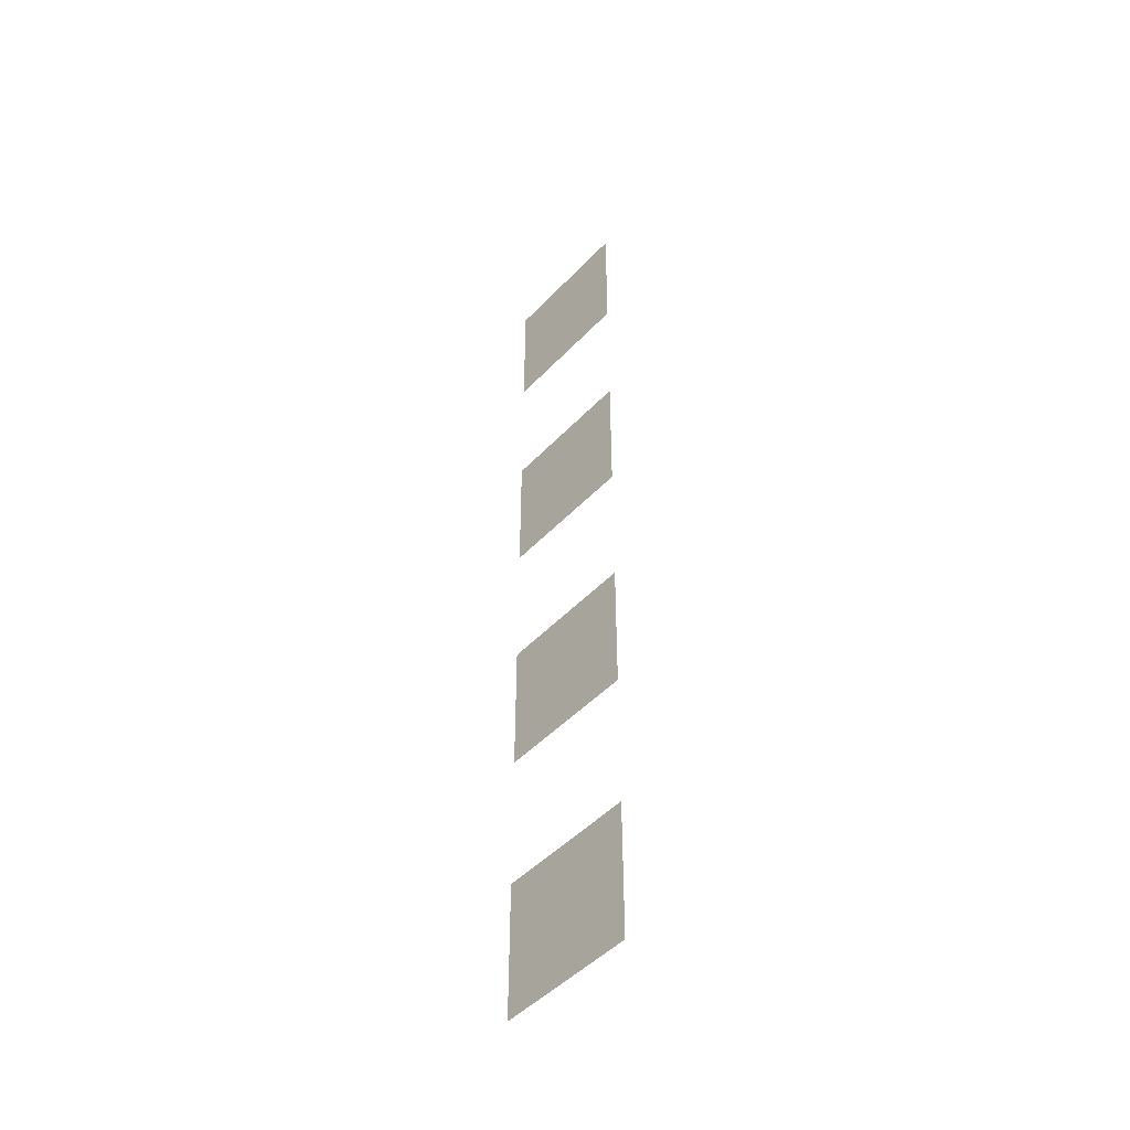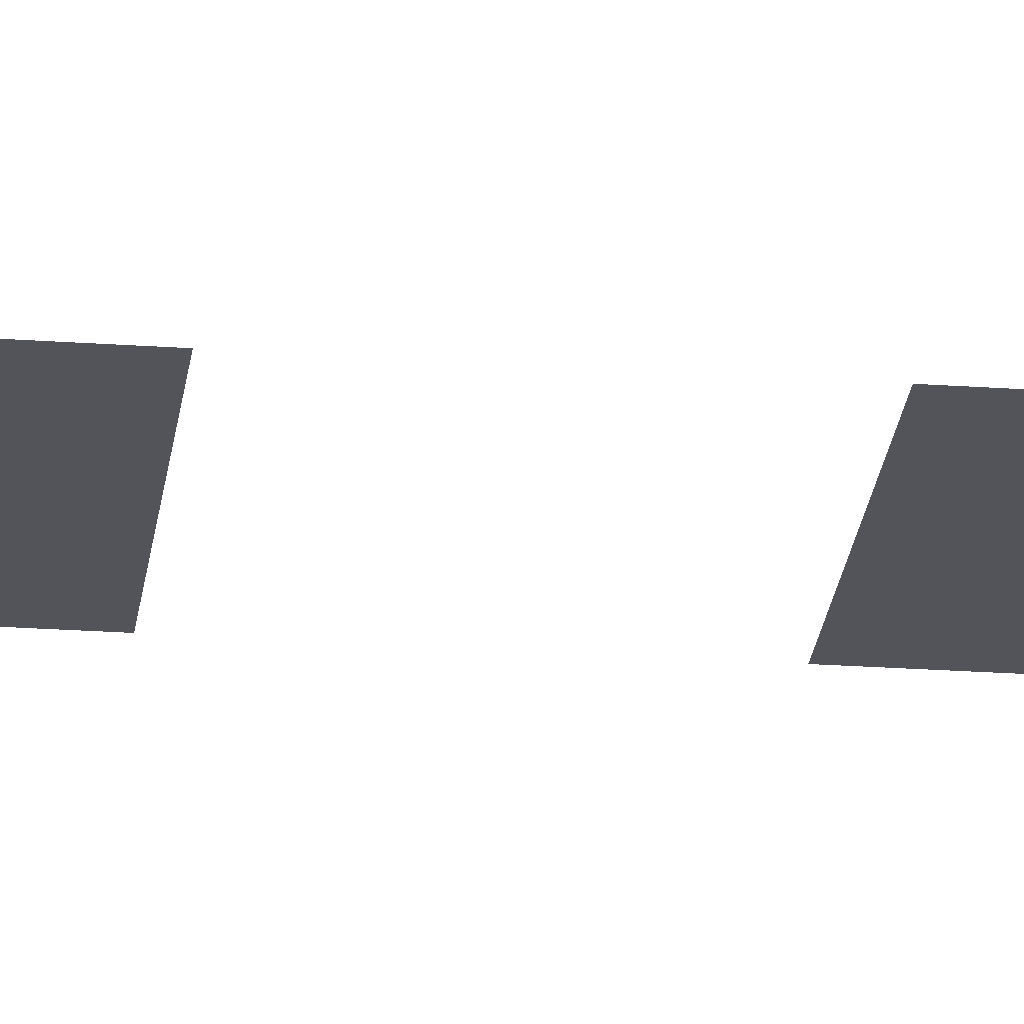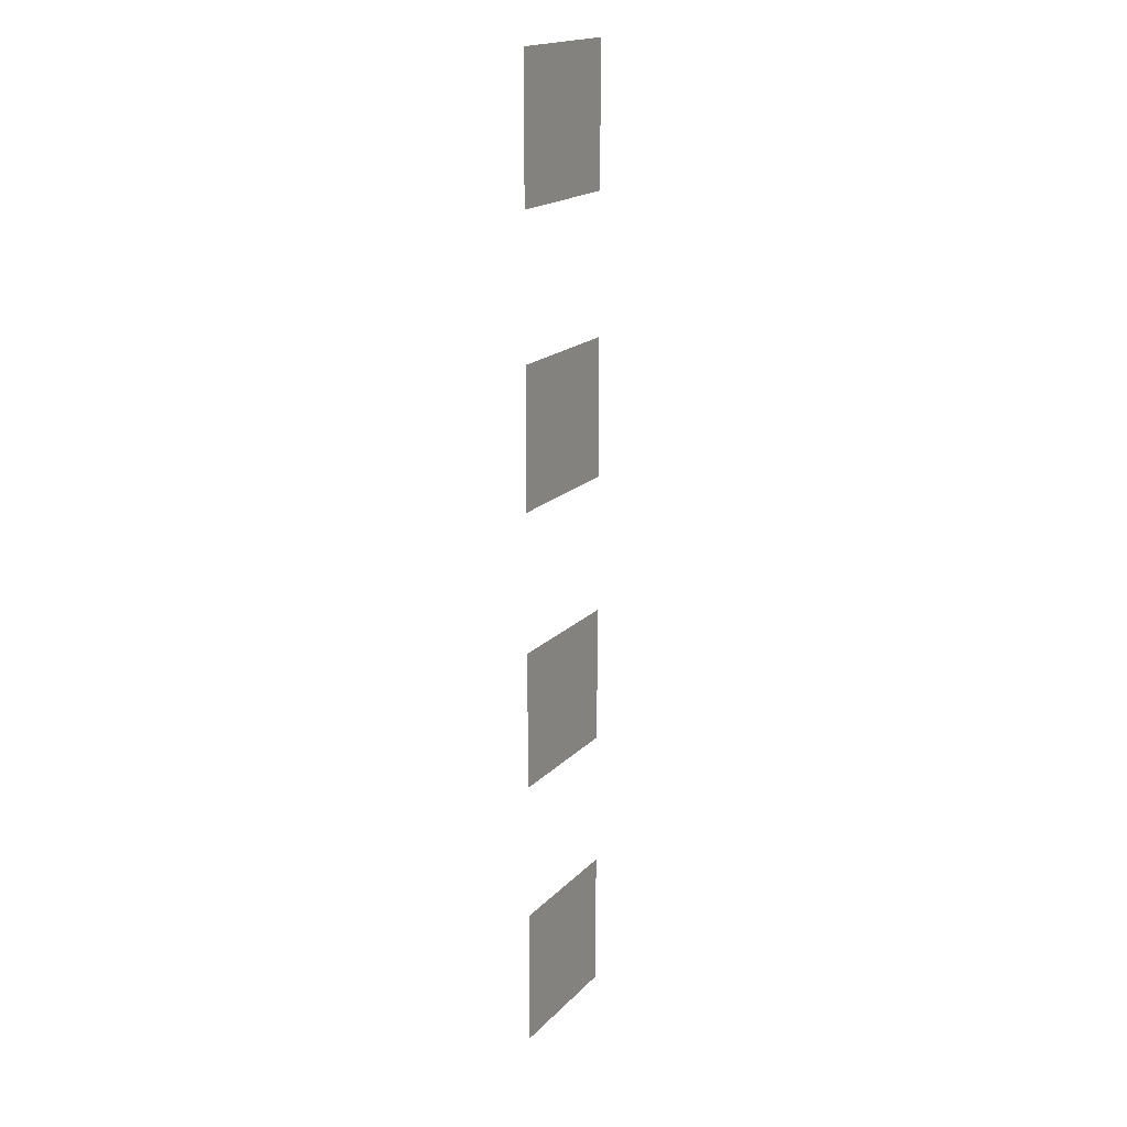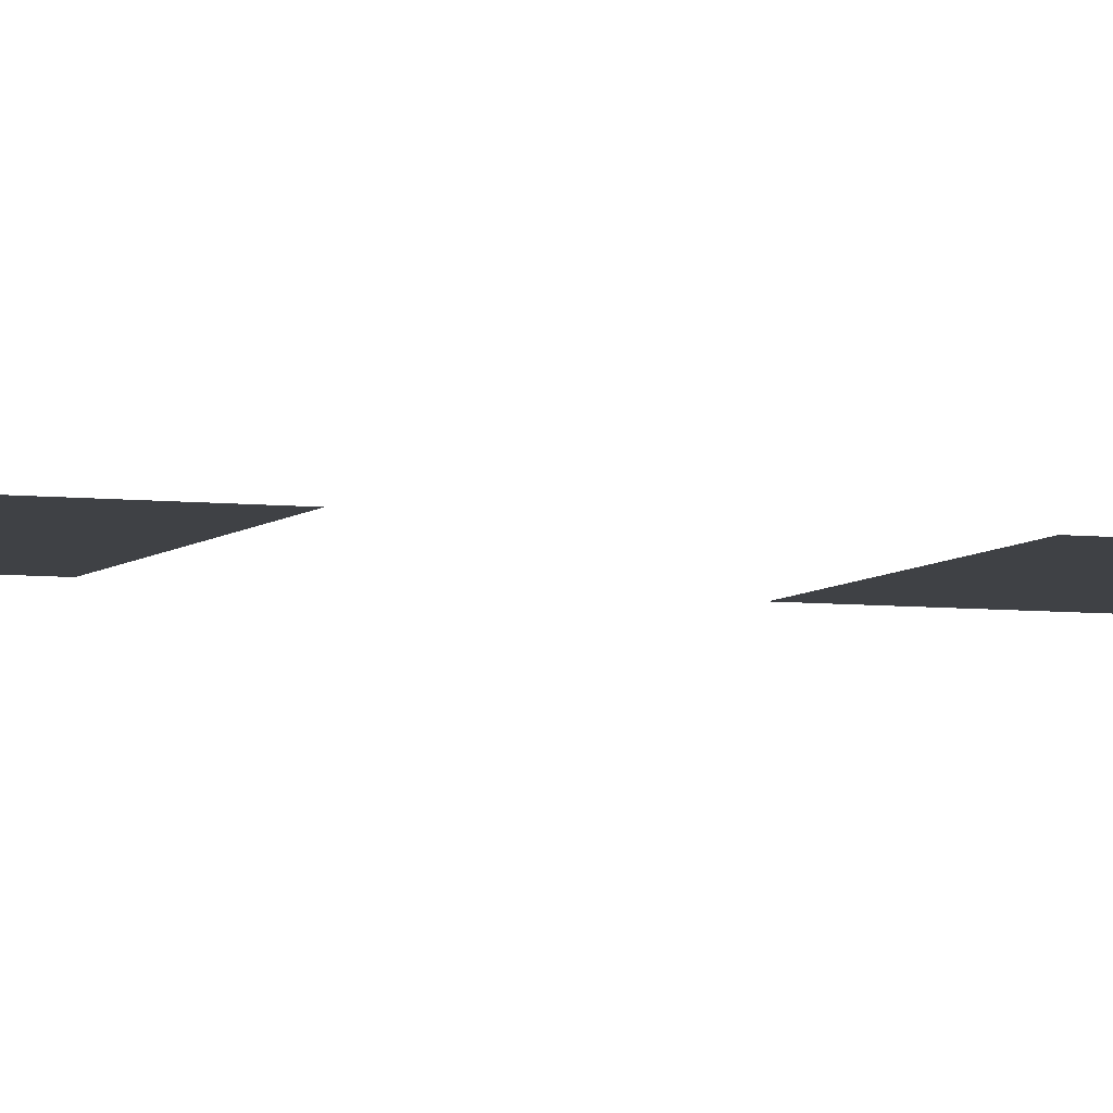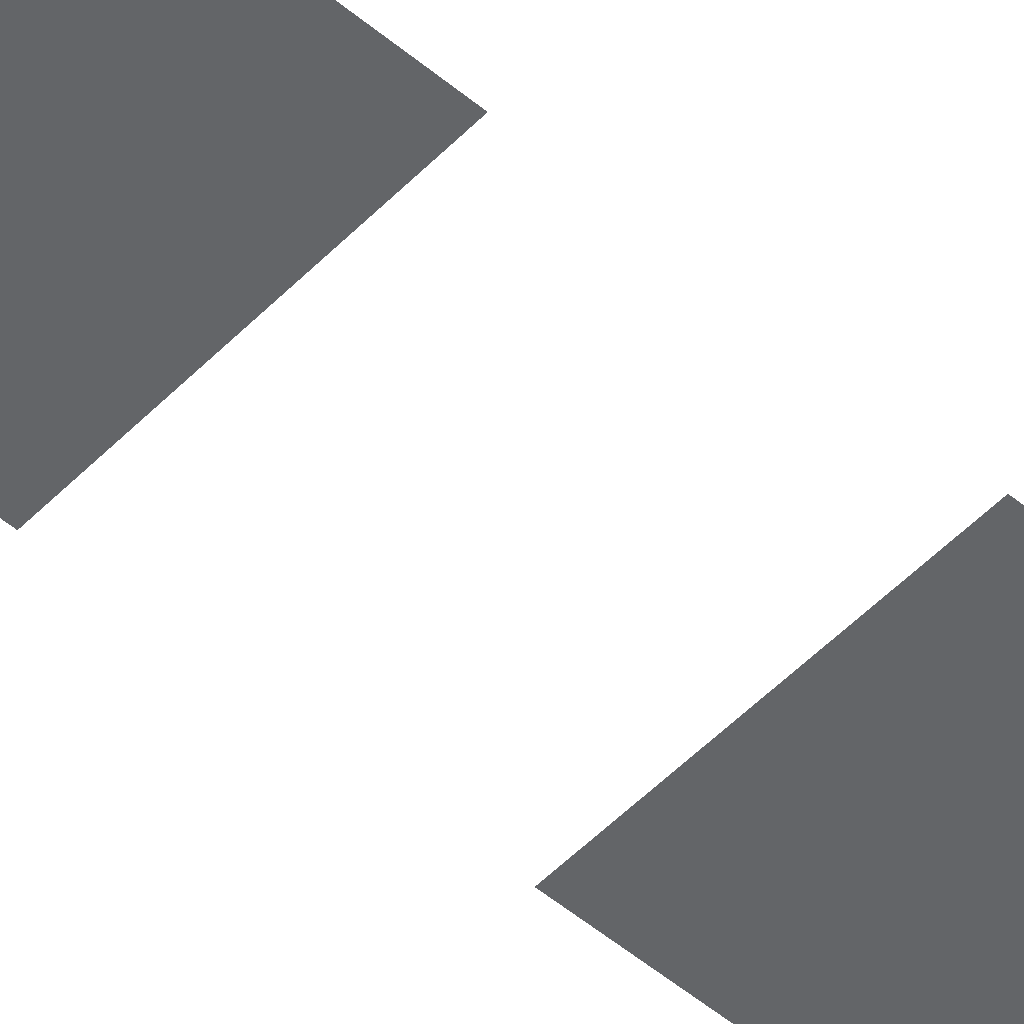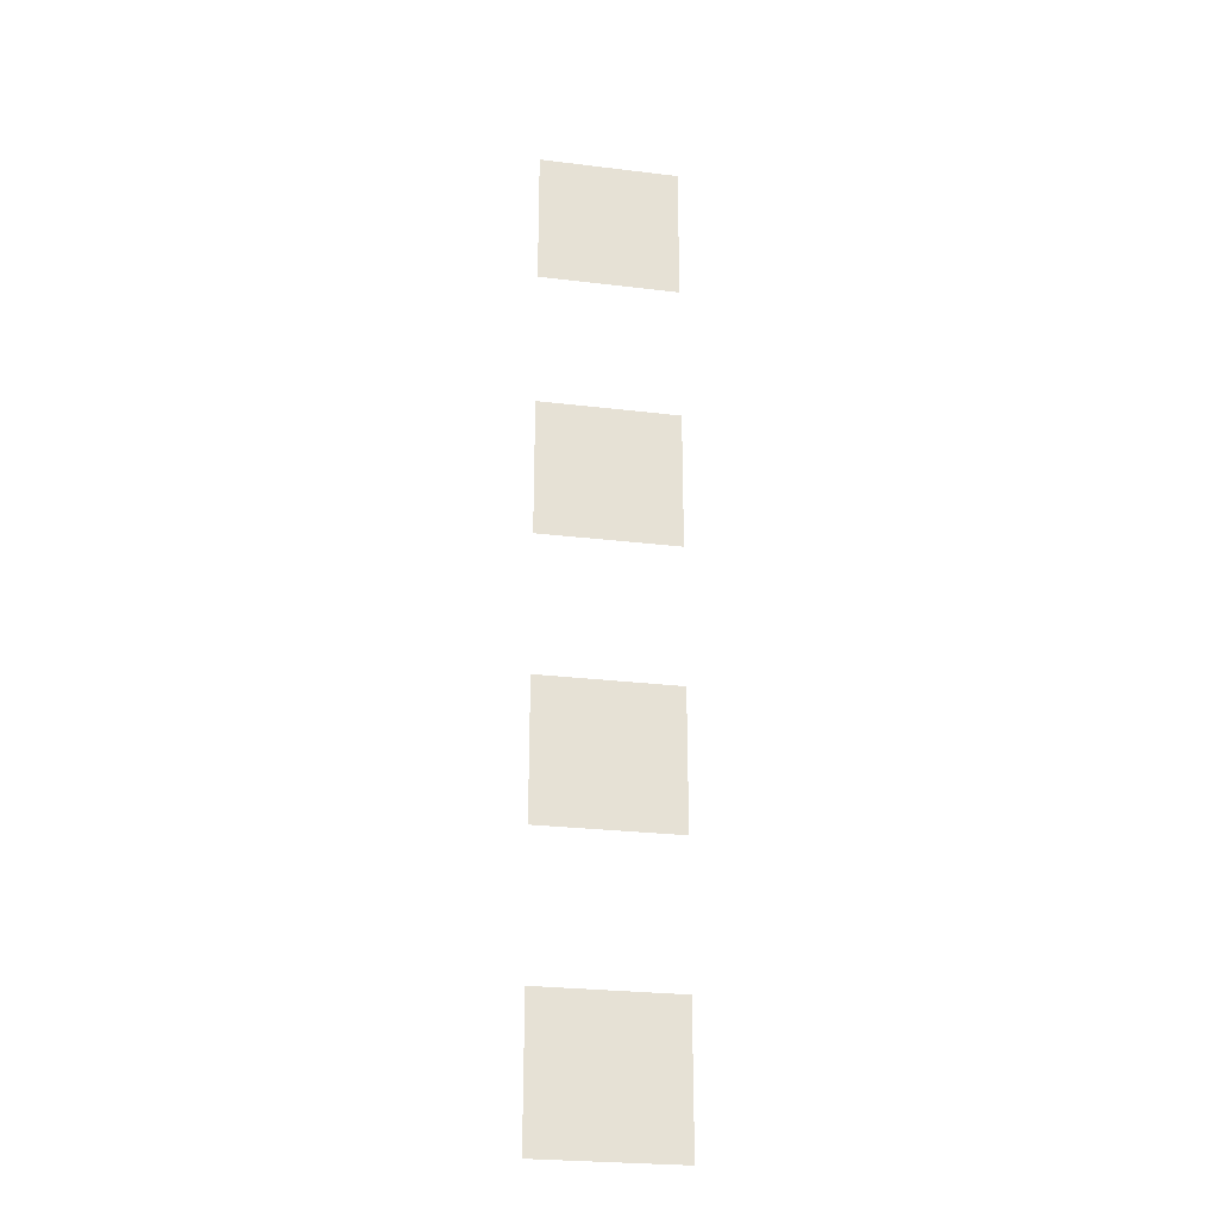
<metadata>
{"format":"obj","ext":"obj","renderer":"f3d","projection":"perspective","resolution":1024,"background":"white","views":[{"elev":-48.4,"azim":-131.0,"up":"+Y"},{"elev":-23.9,"azim":83.3,"up":"+Z"},{"elev":18.6,"azim":-60.6,"up":"+Y"},{"elev":-5.5,"azim":-110.8,"up":"+Z"},{"elev":-51.4,"azim":-132.3,"up":"+Z"},{"elev":-26.1,"azim":169.1,"up":"+Y"}]}
</metadata>
<code>
v -288 -416 0
v -304 -416 0
v -304 -400 0
v -288 -400 0
v -288 -448 0
v -304 -448 0
v -304 -432 0
v -288 -432 0
v -288 -480 0
v -304 -480 0
v -304 -464 0
v -288 -464 0
v -288 -512 0
v -304 -512 0
v -304 -496 0
v -288 -496 0
g Plage32_mesh_0055
f 1 2 3 4
f 5 6 7 8
f 9 10 11 12
f 13 14 15 16

</code>
